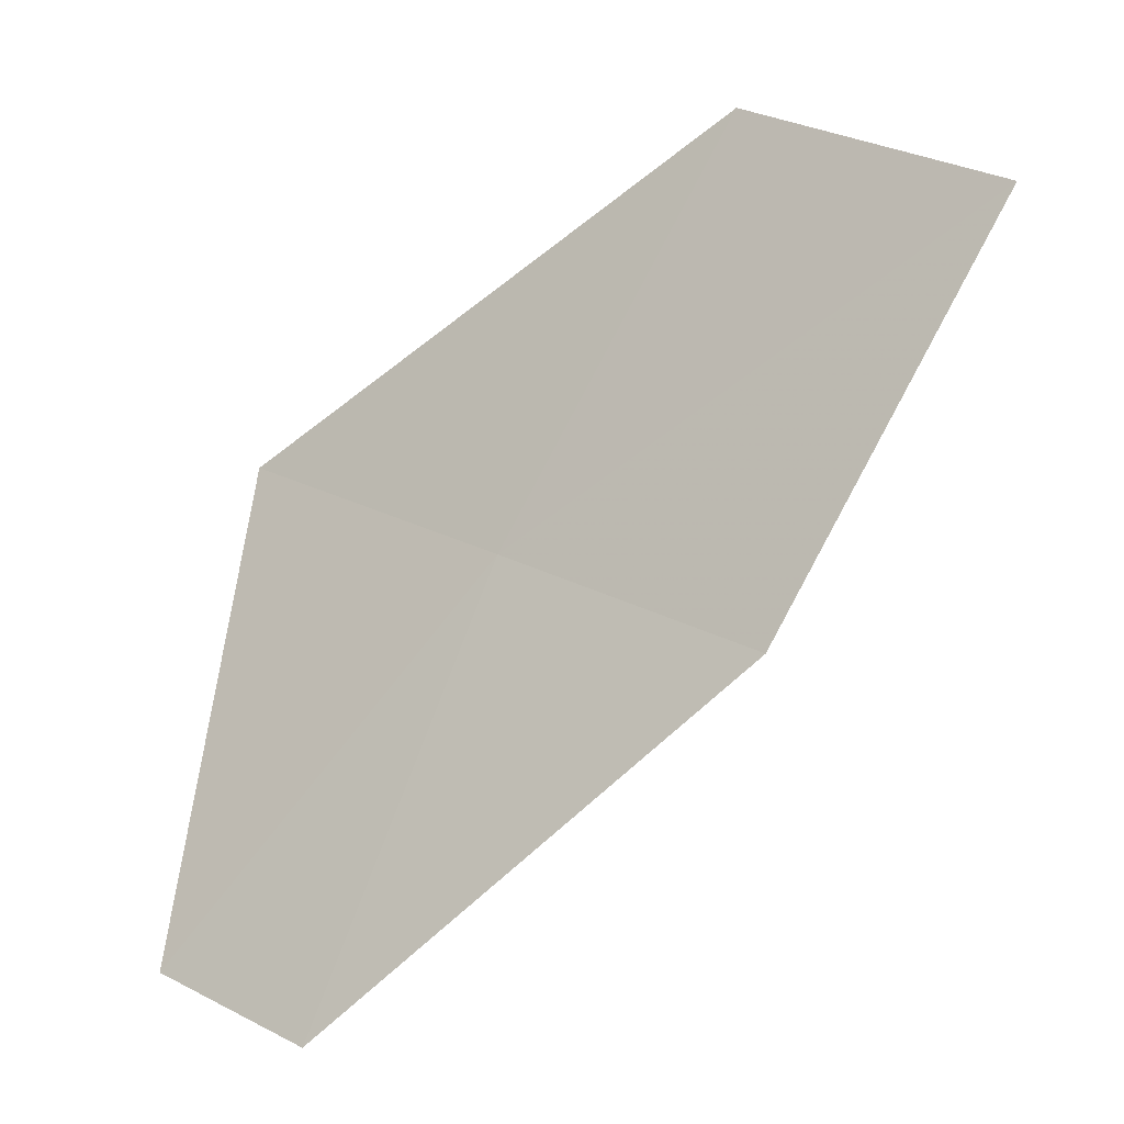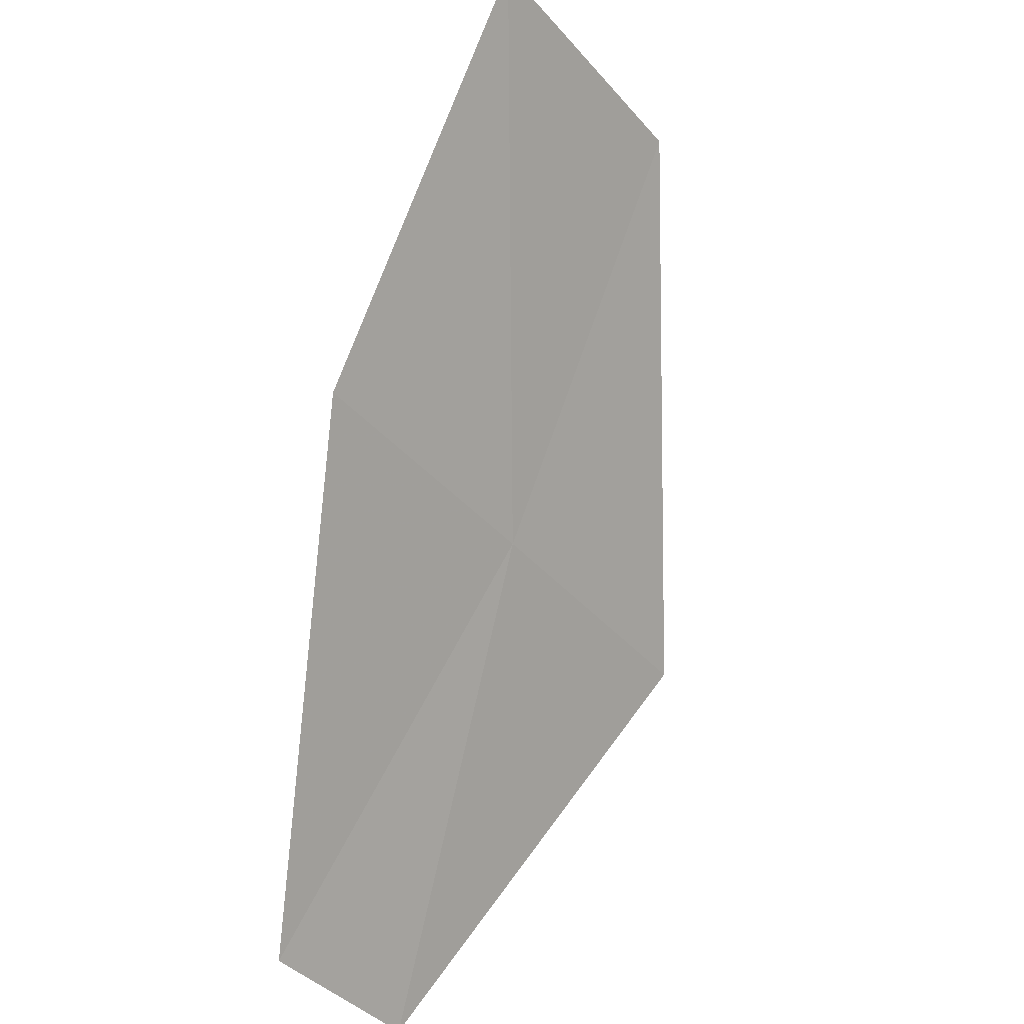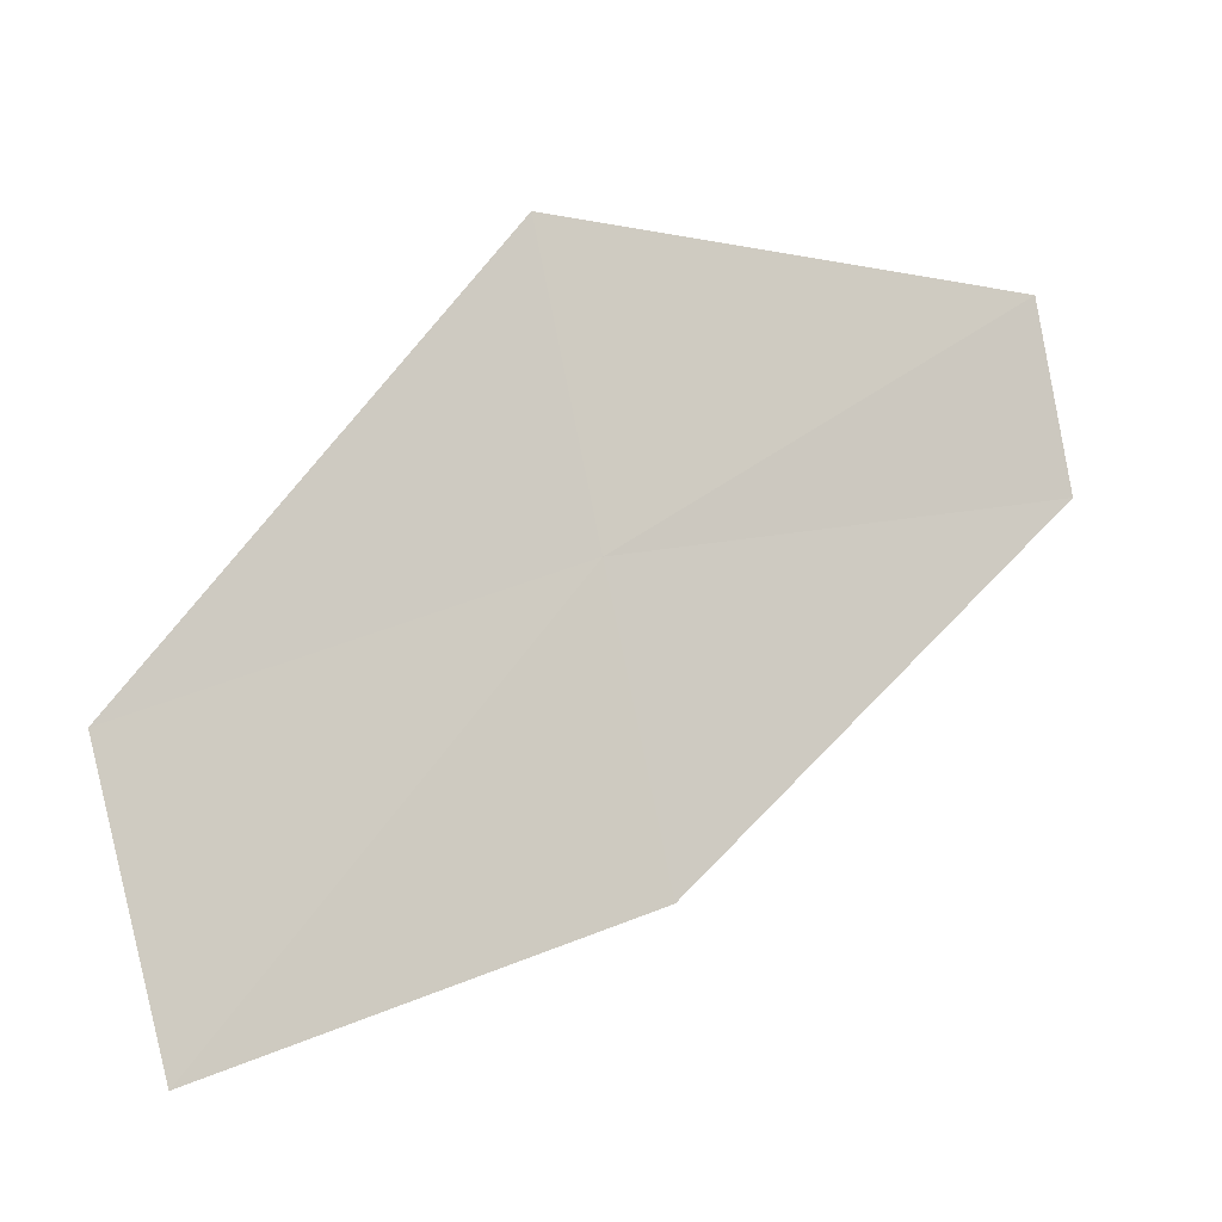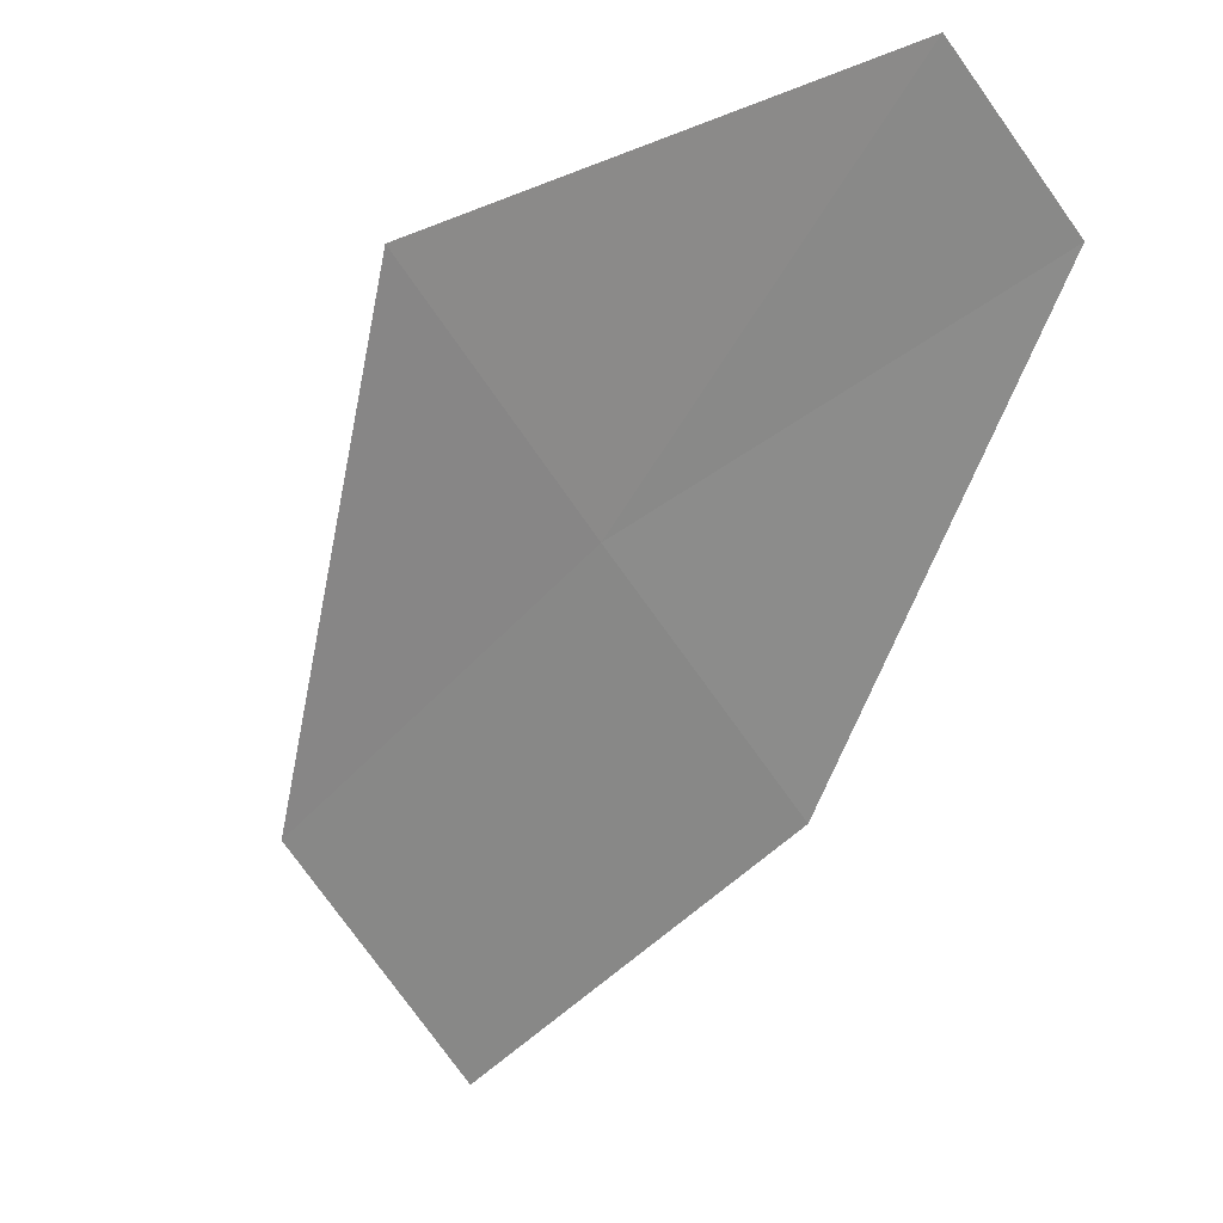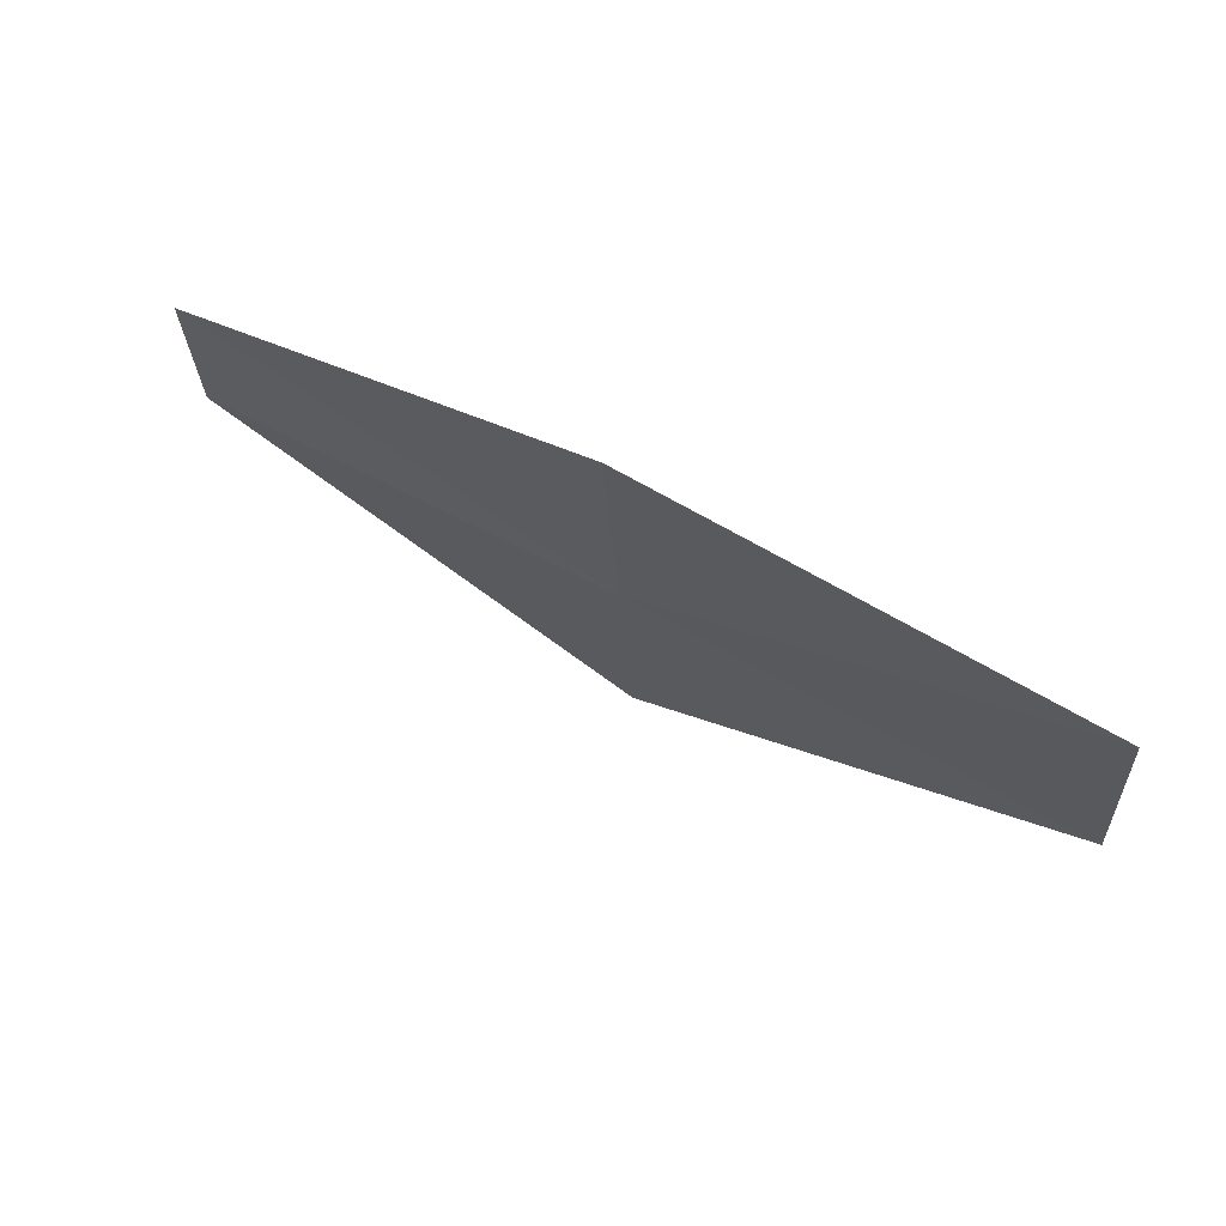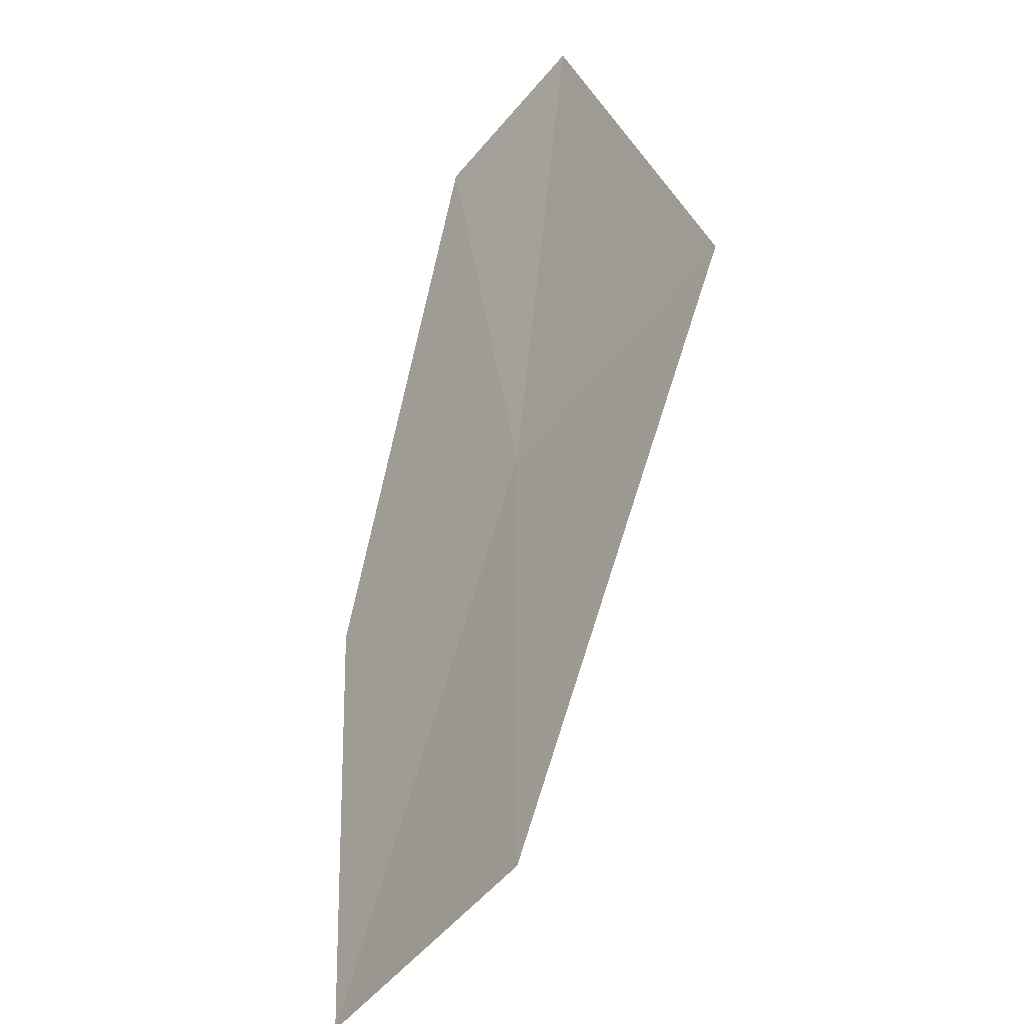
<metadata>
{"format":"obj","ext":"obj","renderer":"f3d","projection":"perspective","resolution":1024,"background":"white","views":[{"elev":23.5,"azim":-91.4,"up":"+Z"},{"elev":-38.4,"azim":-6.1,"up":"+Z"},{"elev":-44.3,"azim":105.1,"up":"+Y"},{"elev":-11.0,"azim":152.1,"up":"+Y"},{"elev":-68.6,"azim":-89.2,"up":"+Y"},{"elev":21.6,"azim":19.3,"up":"+Y"}]}
</metadata>
<code>
v 15.62 140.5 2.491
v 16.47 139.1 4.917
v 15.29 137.7 4.784
v 14.39 139 2.424
v 16.87 142 2.561
v 15.09 142.5 1.127e-06
v 14.29 141.6 1.127e-06
f 1 2 3
f 1 3 4
f 1 5 2
f 1 7 6
f 1 4 7
f 1 6 5

</code>
